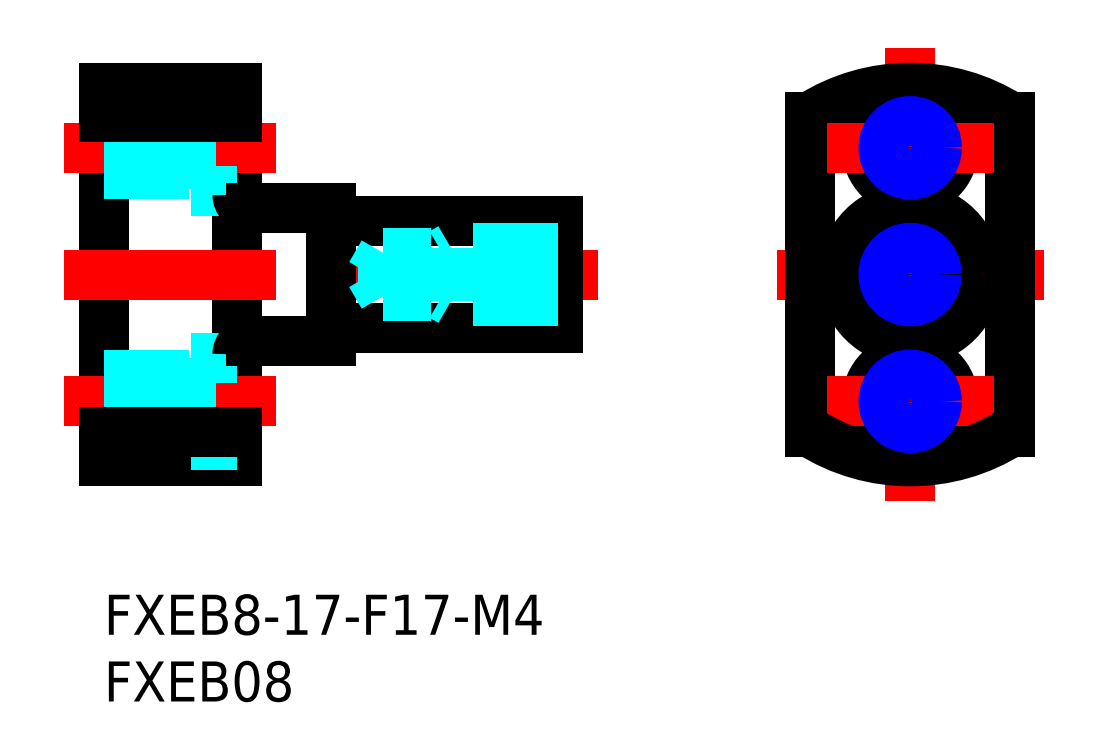
<metadata>
{"format":"dxf","ext":"dxf","renderer":"ezdxf+matplotlib","layout":"modelspace","background":"white","min_lineweight":24,"dpi":150}
</metadata>
<code>
0
SECTION
2
ENTITIES
0
INSERT
8
MSM_CONTINUOUS
2
*U6
10
0
20
0
30
0
0
INSERT
8
MSM_CONTINUOUS
2
*U7
10
0
20
0
30
0
0
LINE
8
MSM_CONTINUOUS
10
0
20
38
30
0
11
0
21
10
31
0
0
LINE
8
MSM_CONTINUOUS
10
10
20
38
30
0
11
10
21
10
31
0
0
LINE
8
MSM_CONTINUOUS
10
0
20
10
30
0
11
10
21
10
31
0
0
LINE
8
MSM_CENTER
10
-3
20
24
30
0
11
37
21
24
31
0
0
LINE
8
MSM_CENTER
10
-3
20
33.5
30
0
11
13
21
33.5
31
0
0
LINE
8
MSM_CENTER
10
-3
20
14.5
30
0
11
13
21
14.5
31
0
0
LINE
8
MSM_DASHED
10
6.5
20
11.25
30
0
11
10
21
11.25
31
0
0
LINE
8
MSM_DASHED
10
6.5
20
17.75
30
0
11
10
21
17.75
31
0
0
LINE
8
MSM_DASHED
10
6.5
20
30.25
30
0
11
10
21
30.25
31
0
0
LINE
8
MSM_DASHED
10
6.5
20
36.75
30
0
11
10
21
36.75
31
0
0
LINE
8
MSM_CONTINUOUS
10
0
20
38
30
0
11
10
21
38
31
0
0
LINE
8
MSM_DASHED
10
0
20
12.5
30
0
11
6.5
21
12.5
31
0
0
LINE
8
MSM_DASHED
10
0
20
16.5
30
0
11
6.5
21
16.5
31
0
0
LINE
8
MSM_DASHED
10
6.5
20
17.75
30
0
11
6.5
21
11.25
31
0
0
LINE
8
MSM_DASHED
10
6.5
20
36.75
30
0
11
6.5
21
30.25
31
0
0
LINE
8
MSM_DASHED
10
0
20
31.88
30
0
11
6.5
21
31.88
31
0
0
LINE
8
MSM_DASHED
10
7.1e-15
20
35.12
30
0
11
6.5
21
35.12
31
0
0
LINE
8
MSM_DASHED
10
0
20
31.5
30
0
11
6.5
21
31.5
31
0
0
LINE
8
MSM_DASHED
10
0
20
35.5
30
0
11
6.5
21
35.5
31
0
0
LINE
8
MSM_CONTINUOUS
10
34
20
28
30
0
11
34
21
20
31
0
0
LINE
8
MSM_CONTINUOUS
10
17
20
29
30
0
11
17
21
19
31
0
0
LINE
8
MSM_CONTINUOUS
10
17.2
20
20
30
0
11
34
21
20
31
0
0
LINE
8
MSM_CONTINUOUS
10
11
20
19
30
0
11
17
21
19
31
0
0
ARC
8
MSM_CONTINUOUS
10
17.2
20
19.8
30
0
40
0.2
50
90
51
180
0
LINE
8
MSM_CONTINUOUS
10
10
20
24
30
0
11
10
21
24
31
0
0
LINE
8
MSM_CONTINUOUS
10
17.2
20
28
30
0
11
34
21
28
31
0
0
LINE
8
MSM_CONTINUOUS
10
11
20
29
30
0
11
17
21
29
31
0
0
LINE
8
MSM_CONTINUOUS
10
10
20
31
30
0
11
10
21
31
31
0
0
ARC
8
MSM_CONTINUOUS
10
17.2
20
28.2
30
0
40
0.2
50
180
51
270
0
LINE
8
MSM_CENTER
10
60.42
20
41
30
0
11
60.42
21
7
31
0
0
ARC
8
MSM_CONTINUOUS
10
60.42
20
24
30
0
40
14
50
57.61
51
122.4
0
LINE
8
MSM_CENTER
10
50.42
20
24
30
0
11
70.42
21
24
31
0
0
CIRCLE
8
MSM_CONTINUOUS
10
60.42
20
24
30
0
40
5
0
CIRCLE
8
MSM_CONTINUOUS
10
60.42
20
24
30
0
40
4
0
CIRCLE
8
MSM_CONTINUOUS
10
60.42
20
14.5
30
0
40
3.25
0
CIRCLE
8
MSM_CONTINUOUS
10
60.42
20
33.5
30
0
40
3.25
0
LINE
8
MSM_CONTINUOUS
10
52.92
20
35.82
30
0
11
52.92
21
12.18
31
0
0
LINE
8
MSM_CONTINUOUS
10
67.92
20
35.82
30
0
11
67.92
21
12.18
31
0
0
LINE
8
MSM_CENTER
10
54.17
20
33.5
30
0
11
66.67
21
33.5
31
0
0
LINE
8
MSM_CENTER
10
54.17
20
14.5
30
0
11
66.67
21
14.5
31
0
0
ARC
8
MSM_CONTINUOUS
10
60.42
20
24
30
0
40
14
50
237.6
51
302.4
0
LINE
8
MSM_DASHED
10
34
20
22
30
0
11
26
21
22
31
0
0
LINE
8
MSM_DASHED
10
34
20
22.38
30
0
11
20.94
21
22.38
31
0
0
LINE
8
MSM_DASHED
10
34
20
25.62
30
0
11
20.94
21
25.62
31
0
0
LINE
8
MSM_DASHED
10
34
20
26
30
0
11
26
21
26
31
0
0
LINE
8
MSM_DASHED
10
20.94
20
25.62
30
0
11
20.94
21
22.38
31
0
0
LINE
8
MSM_DASHED
10
20.94
20
22.38
30
0
11
20
21
24
31
0
0
LINE
8
MSM_DASHED
10
26
20
26
30
0
11
26
21
22
31
0
0
LINE
8
MSM_DASHED
10
20.94
20
25.62
30
0
11
20
21
24
31
0
0
LINE
8
MSM_DASHED
10
26
20
26
30
0
11
25.34
21
25.62
31
0
0
LINE
8
MSM_DASHED
10
26
20
22
30
0
11
25.34
21
22.38
31
0
0
CIRCLE
8
MSM_CONTINUOUS
10
60.42
20
24
30
0
40
1.621
0
CIRCLE
8
MSM_NARROW
10
60.42
20
24
30
0
40
2
0
CIRCLE
8
MSM_CONTINUOUS
10
60.42
20
33.5
30
0
40
1.621
0
CIRCLE
8
MSM_NARROW
10
60.42
20
33.5
30
0
40
2
0
CIRCLE
8
MSM_CONTINUOUS
10
60.42
20
14.5
30
0
40
1.621
0
CIRCLE
8
MSM_NARROW
10
60.42
20
14.5
30
0
40
2
0
LINE
8
MSM_DASHED
10
0
20
12.88
30
0
11
6.5
21
12.88
31
0
0
LINE
8
MSM_DASHED
10
7.1e-15
20
16.12
30
0
11
6.5
21
16.12
31
0
0
ARC
8
MSM_CONTINUOUS
10
11
20
30
30
0
40
1
50
180
51
270
0
ARC
8
MSM_CONTINUOUS
10
11
20
18
30
0
40
1
50
90
51
180
0
LINE
8
MSM_CONTINUOUS
10
10
20
35.82
30
0
11
0
21
35.82
31
0
0
LINE
8
MSM_CONTINUOUS
10
10
20
12.18
30
0
11
0
21
12.18
31
0
0
ENDSEC
0
EOF

</code>
